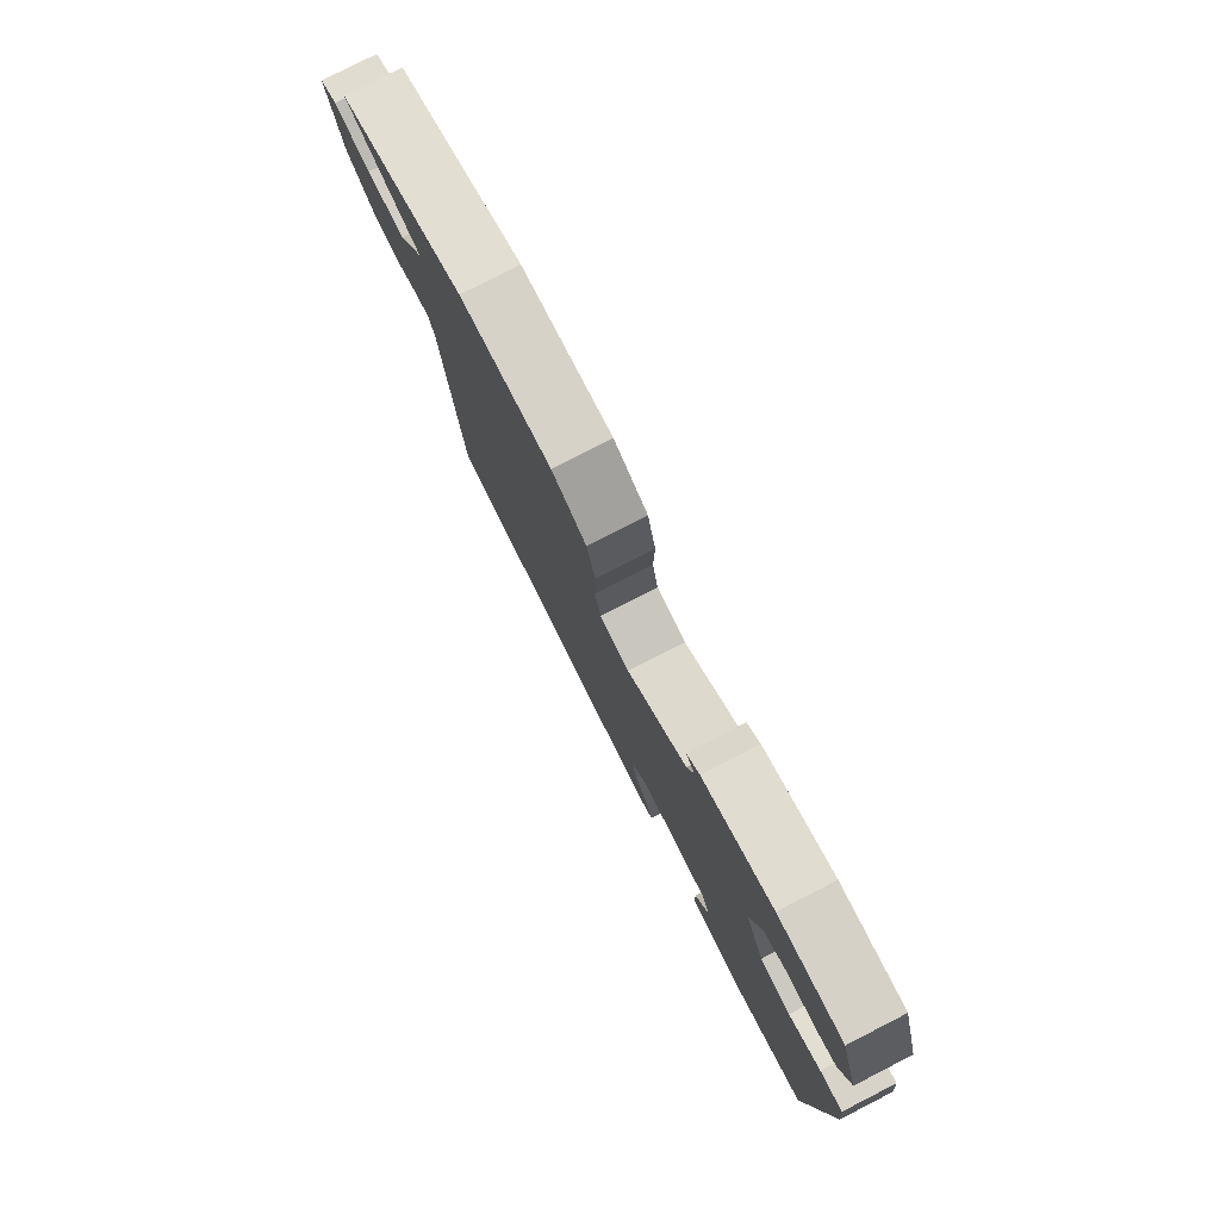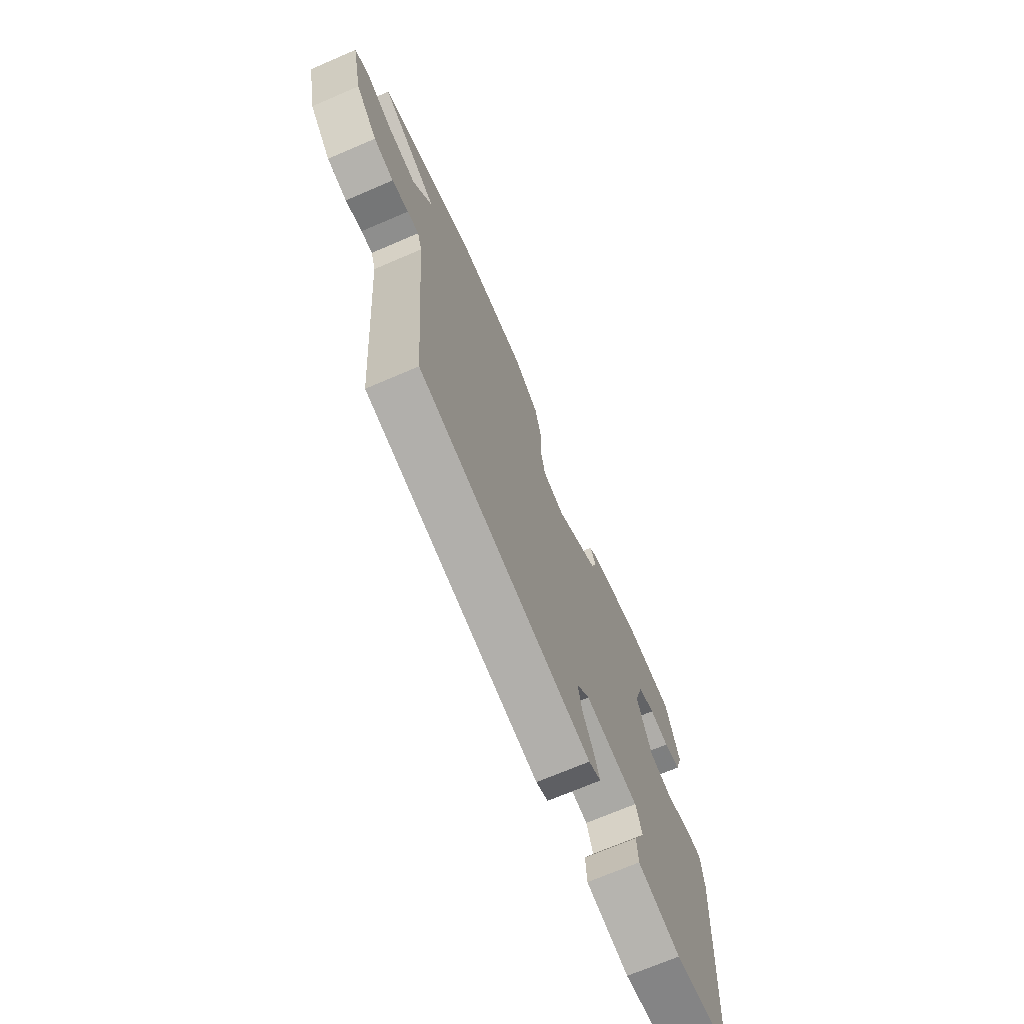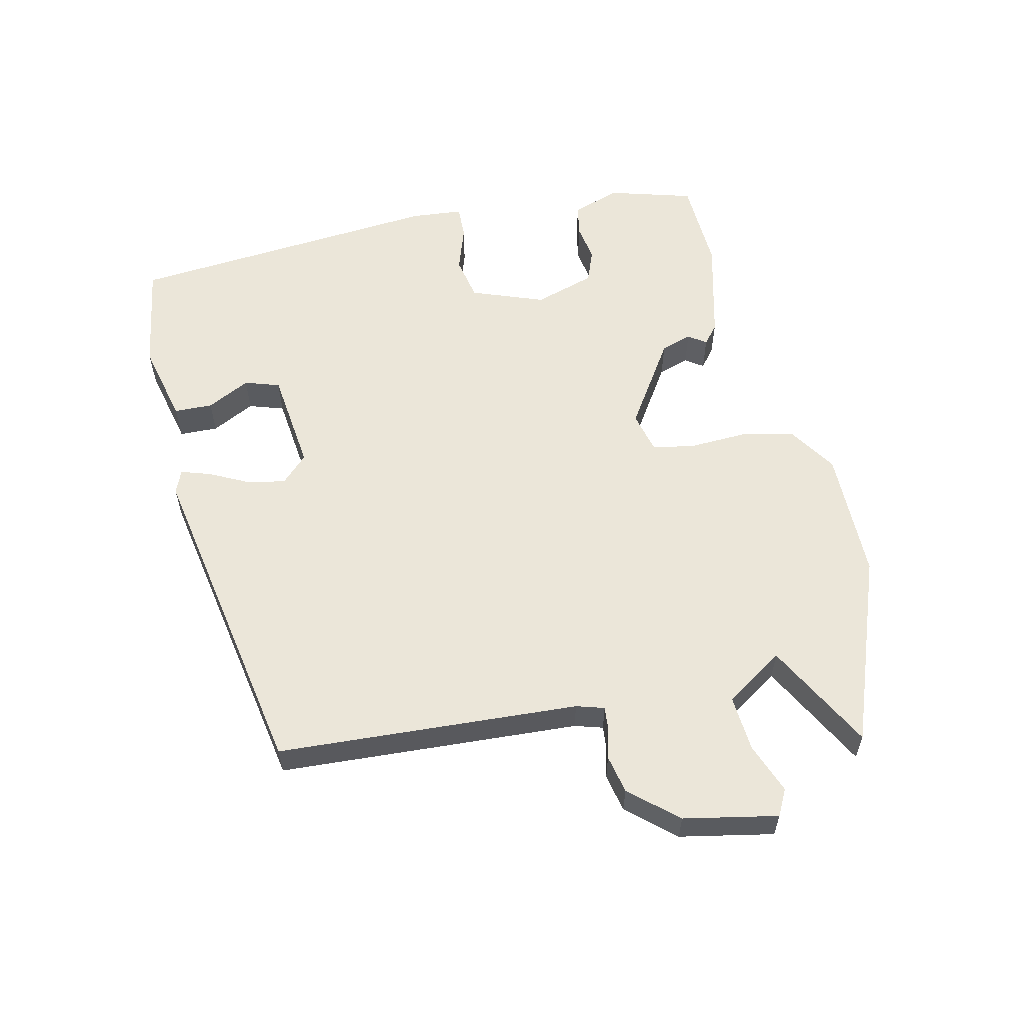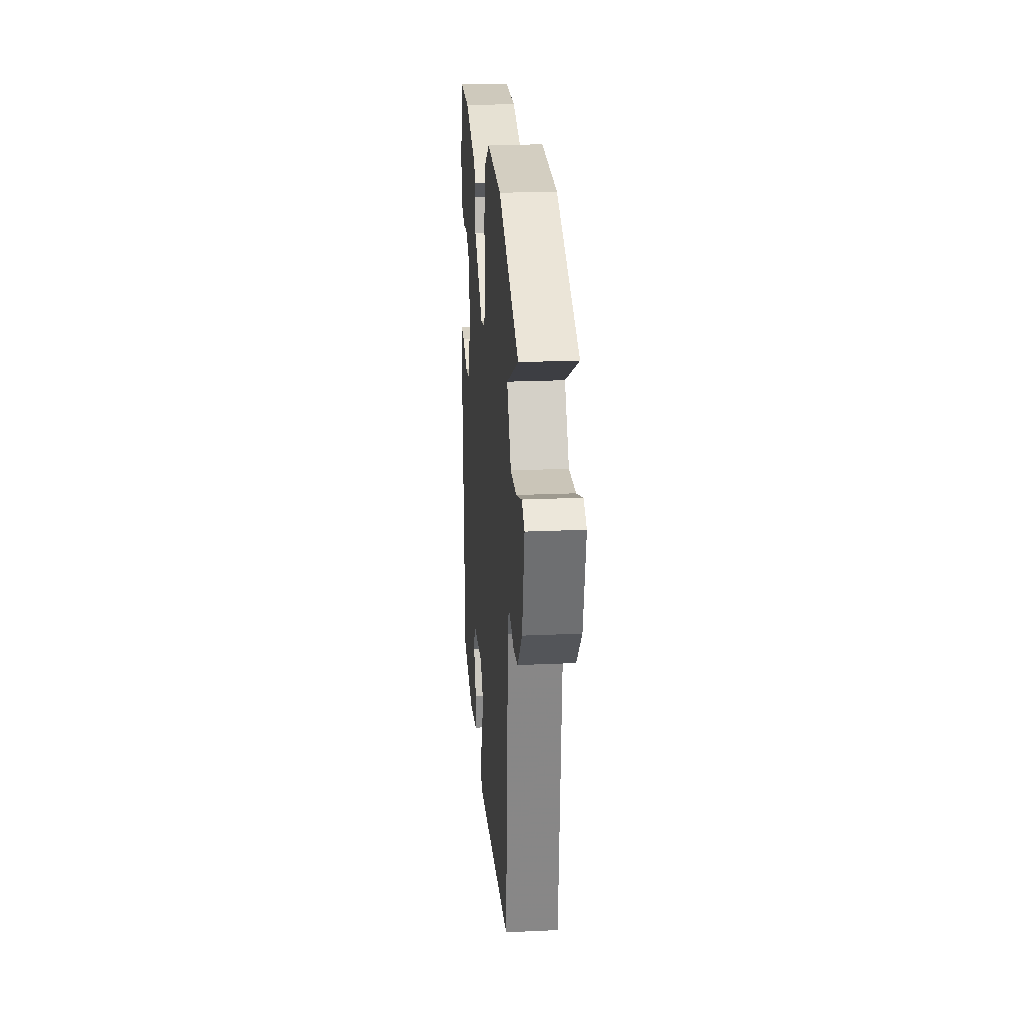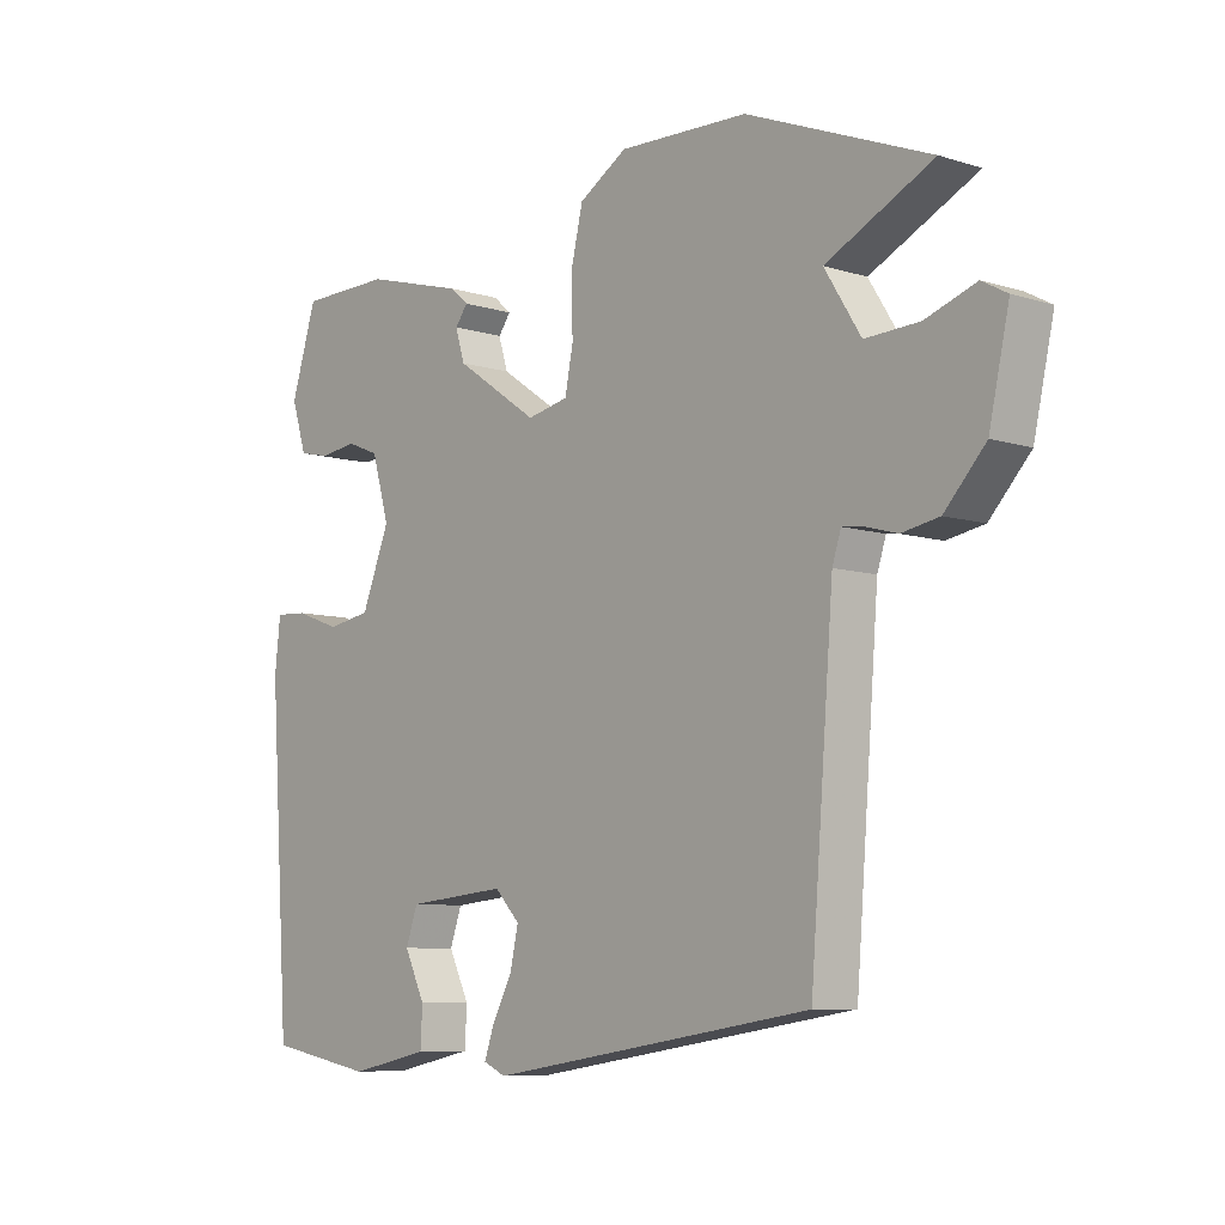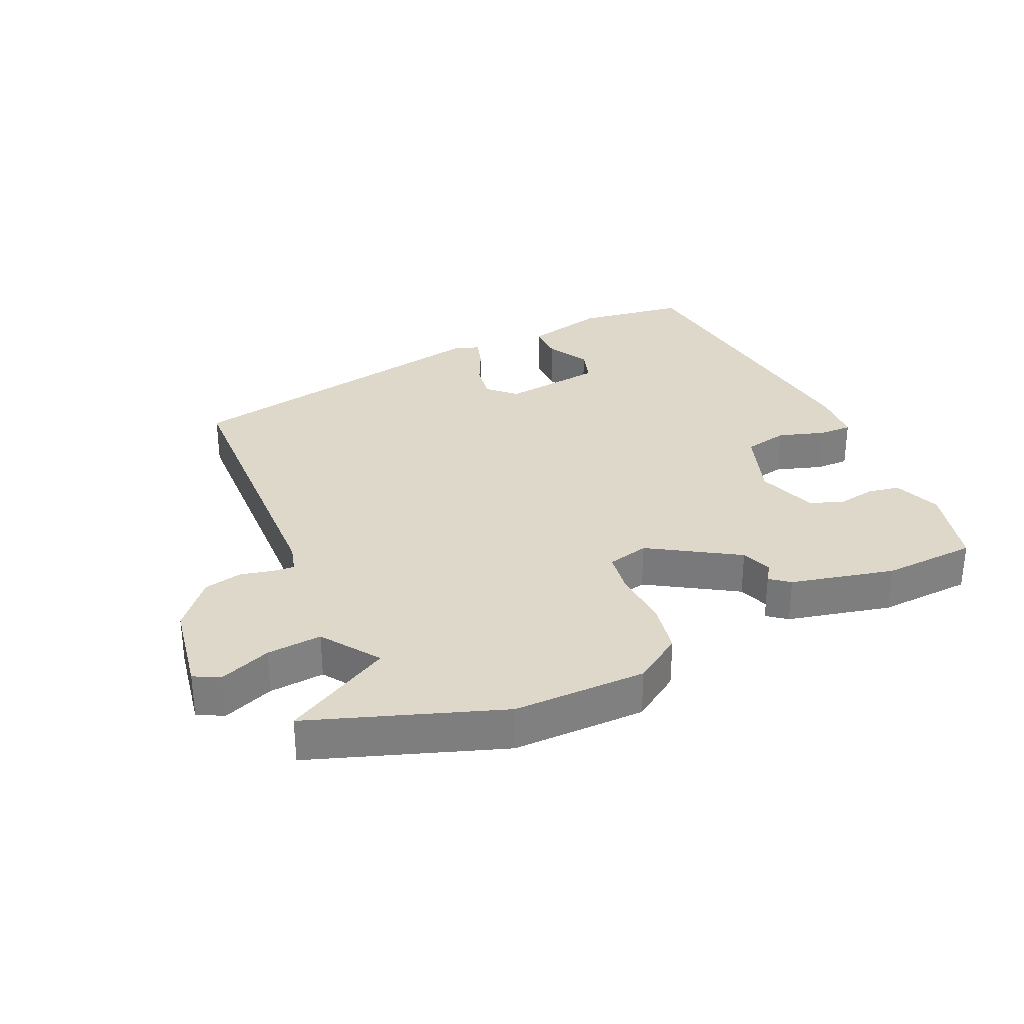
<metadata>
{"format":"obj","ext":"obj","renderer":"f3d","projection":"perspective","resolution":1024,"background":"white","views":[{"elev":79.1,"azim":62.9,"up":"+Z"},{"elev":-70.7,"azim":-66.8,"up":"+Z"},{"elev":57.6,"azim":-104.1,"up":"+Y"},{"elev":23.2,"azim":-94.3,"up":"+Z"},{"elev":-7.8,"azim":-131.2,"up":"+Z"},{"elev":31.0,"azim":-26.8,"up":"+Y"}]}
</metadata>
<code>
v 0.483 0.07 -0.515
v 0.313 0.07 -0.546
v 0.185 0.07 -0.519
v 0.182 0.07 -0.459
v 0.215 0.07 -0.391
v 0.196 0.07 -0.337
v 0.036 0.07 -0.322
v -0.004 0.07 -0.364
v 0.009 0.07 -0.423
v 0.041 0.07 -0.483
v 0.057 0.07 -0.529
v 0.021 0.07 -0.545
v -0.496 0.07 -0.464
v -0.533 0.07 0.004
v -0.547 0.07 0.047
v -0.581 0.07 0.043
v -0.631 0.07 0.029
v -0.691 0.07 0.04
v -0.756 0.07 0.111
v -0.788 0.07 0.256
v -0.748 0.07 0.278
v -0.668 0.07 0.25
v -0.582 0.07 0.246
v -0.524 0.07 0.338
v -0.694 0.07 0.423
v -0.403 0.07 0.539
v -0.197 0.07 0.546
v -0.12 0.07 0.499
v -0.101 0.07 0.417
v -0.103 0.07 0.328
v -0.09 0.07 0.262
v -0.024 0.07 0.248
v 0.109 0.07 0.339
v 0.124 0.07 0.388
v 0.104 0.07 0.415
v 0.133 0.07 0.44
v 0.293 0.07 0.484
v 0.44 0.07 0.482
v 0.481 0.07 0.351
v 0.457 0.07 0.275
v 0.407 0.07 0.264
v 0.348 0.07 0.272
v 0.296 0.07 0.251
v 0.268 0.07 0.155
v 0.313 0.07 0.043
v 0.383 0.07 0.031
v 0.455 0.07 0.057
v 0.507 0.07 0.06
v 0.516 0.07 -0.022
v 0.483 0 -0.515
v 0.313 0 -0.546
v 0.185 0 -0.519
v 0.182 0 -0.459
v 0.215 0 -0.391
v 0.196 0 -0.337
v 0.036 0 -0.322
v -0.004 0 -0.364
v 0.009 0 -0.423
v 0.041 0 -0.483
v 0.057 0 -0.529
v 0.021 0 -0.545
v -0.496 0 -0.464
v -0.533 0 0.004
v -0.547 0 0.047
v -0.581 0 0.043
v -0.631 0 0.029
v -0.691 0 0.04
v -0.756 0 0.111
v -0.788 0 0.256
v -0.748 0 0.278
v -0.668 0 0.25
v -0.582 0 0.246
v -0.524 0 0.338
v -0.694 0 0.423
v -0.403 0 0.539
v -0.197 0 0.546
v -0.12 0 0.499
v -0.101 0 0.417
v -0.103 0 0.328
v -0.09 0 0.262
v -0.024 0 0.248
v 0.109 0 0.339
v 0.124 0 0.388
v 0.104 0 0.415
v 0.133 0 0.44
v 0.293 0 0.484
v 0.44 0 0.482
v 0.481 0 0.351
v 0.457 0 0.275
v 0.407 0 0.264
v 0.348 0 0.272
v 0.296 0 0.251
v 0.268 0 0.155
v 0.313 0 0.043
v 0.383 0 0.031
v 0.455 0 0.057
v 0.507 0 0.06
v 0.516 0 -0.022
f 46 47 48 49
f 45 46 49 1
f 44 45 1 2
f 39 40 41 42
f 39 42 43
f 38 39 43
f 37 38 43
f 34 35 36 37
f 33 34 37 43
f 32 33 43 44
f 27 28 29 30
f 27 30 31
f 24 25 26 27
f 23 24 27 31
f 19 20 21 22
f 19 22 23
f 16 17 18 19
f 15 16 19 23
f 14 15 23 31
f 9 10 11 12
f 8 9 12 13
f 7 8 13 14
f 2 3 4 5
f 2 5 6
f 44 2 6
f 14 31 32 44
f 6 7 14 44
f 98 97 96 95
f 50 98 95 94
f 51 50 94 93
f 91 90 89 88
f 92 91 88
f 92 88 87
f 92 87 86
f 86 85 84 83
f 92 86 83 82
f 93 92 82 81
f 79 78 77 76
f 80 79 76
f 76 75 74 73
f 80 76 73 72
f 71 70 69 68
f 72 71 68
f 68 67 66 65
f 72 68 65 64
f 80 72 64 63
f 61 60 59 58
f 62 61 58 57
f 63 62 57 56
f 54 53 52 51
f 55 54 51
f 55 51 93
f 93 81 80 63
f 93 63 56 55
f 1 50 51 2
f 2 51 52 3
f 3 52 53 4
f 4 53 54 5
f 5 54 55 6
f 6 55 56 7
f 7 56 57 8
f 8 57 58 9
f 9 58 59 10
f 10 59 60 11
f 11 60 61 12
f 12 61 62 13
f 13 62 63 14
f 14 63 64 15
f 15 64 65 16
f 16 65 66 17
f 17 66 67 18
f 18 67 68 19
f 19 68 69 20
f 20 69 70 21
f 21 70 71 22
f 22 71 72 23
f 23 72 73 24
f 24 73 74 25
f 25 74 75 26
f 26 75 76 27
f 27 76 77 28
f 28 77 78 29
f 29 78 79 30
f 30 79 80 31
f 31 80 81 32
f 32 81 82 33
f 33 82 83 34
f 34 83 84 35
f 35 84 85 36
f 36 85 86 37
f 37 86 87 38
f 38 87 88 39
f 39 88 89 40
f 40 89 90 41
f 41 90 91 42
f 42 91 92 43
f 43 92 93 44
f 44 93 94 45
f 45 94 95 46
f 46 95 96 47
f 47 96 97 48
f 48 97 98 49
f 49 98 50 1

</code>
